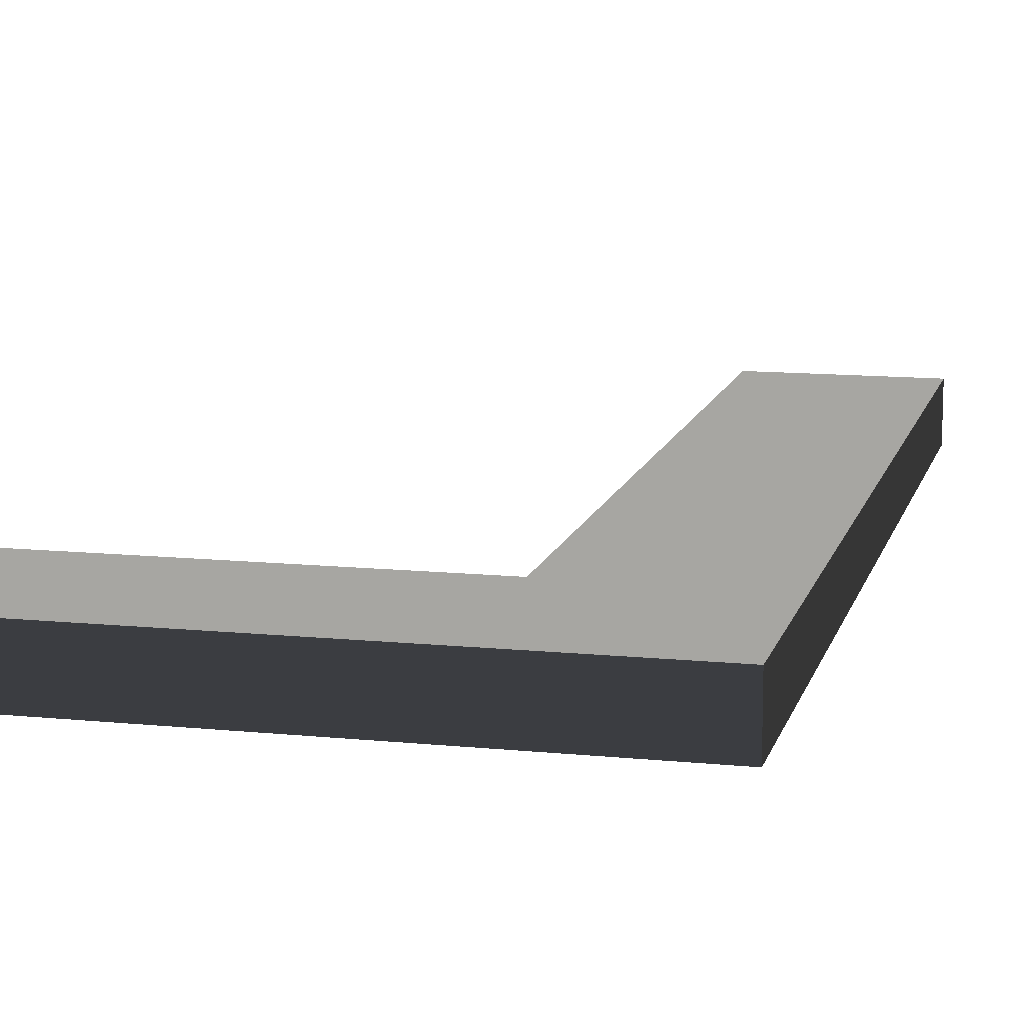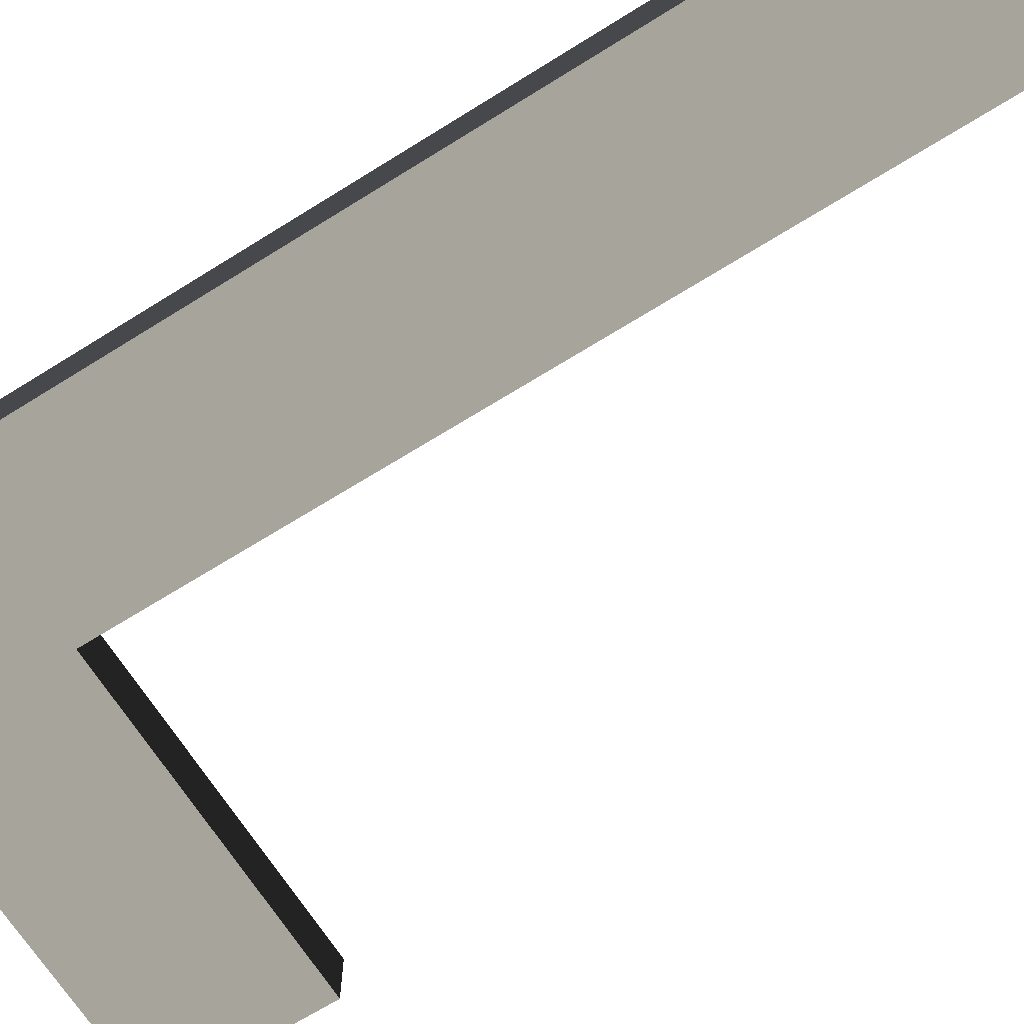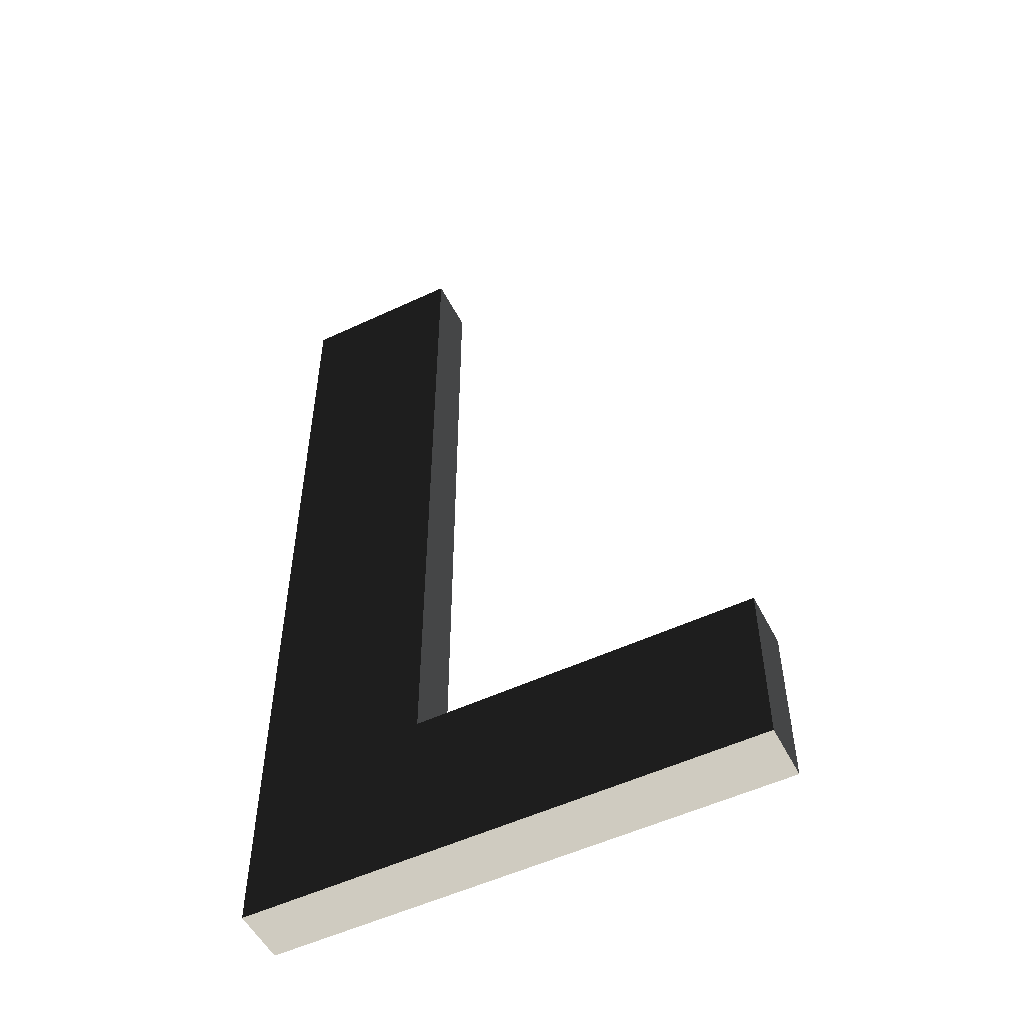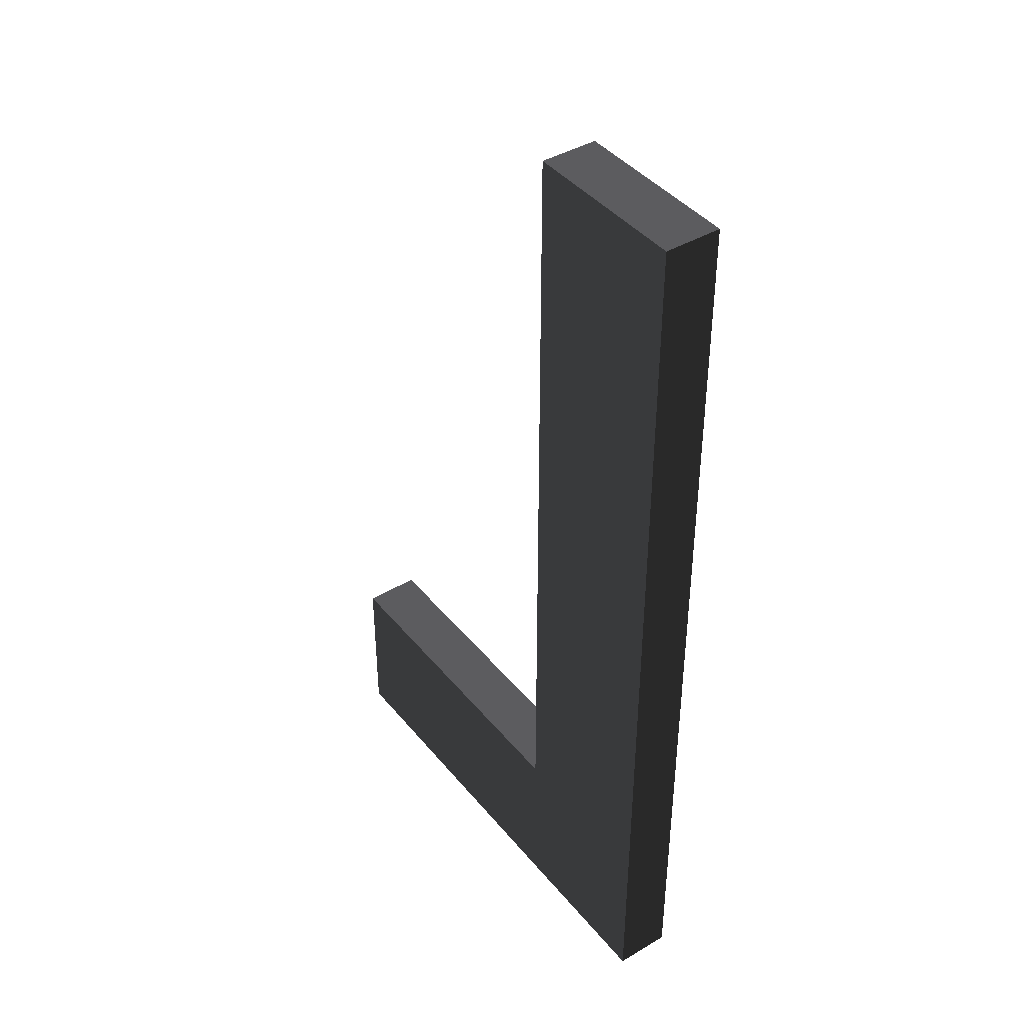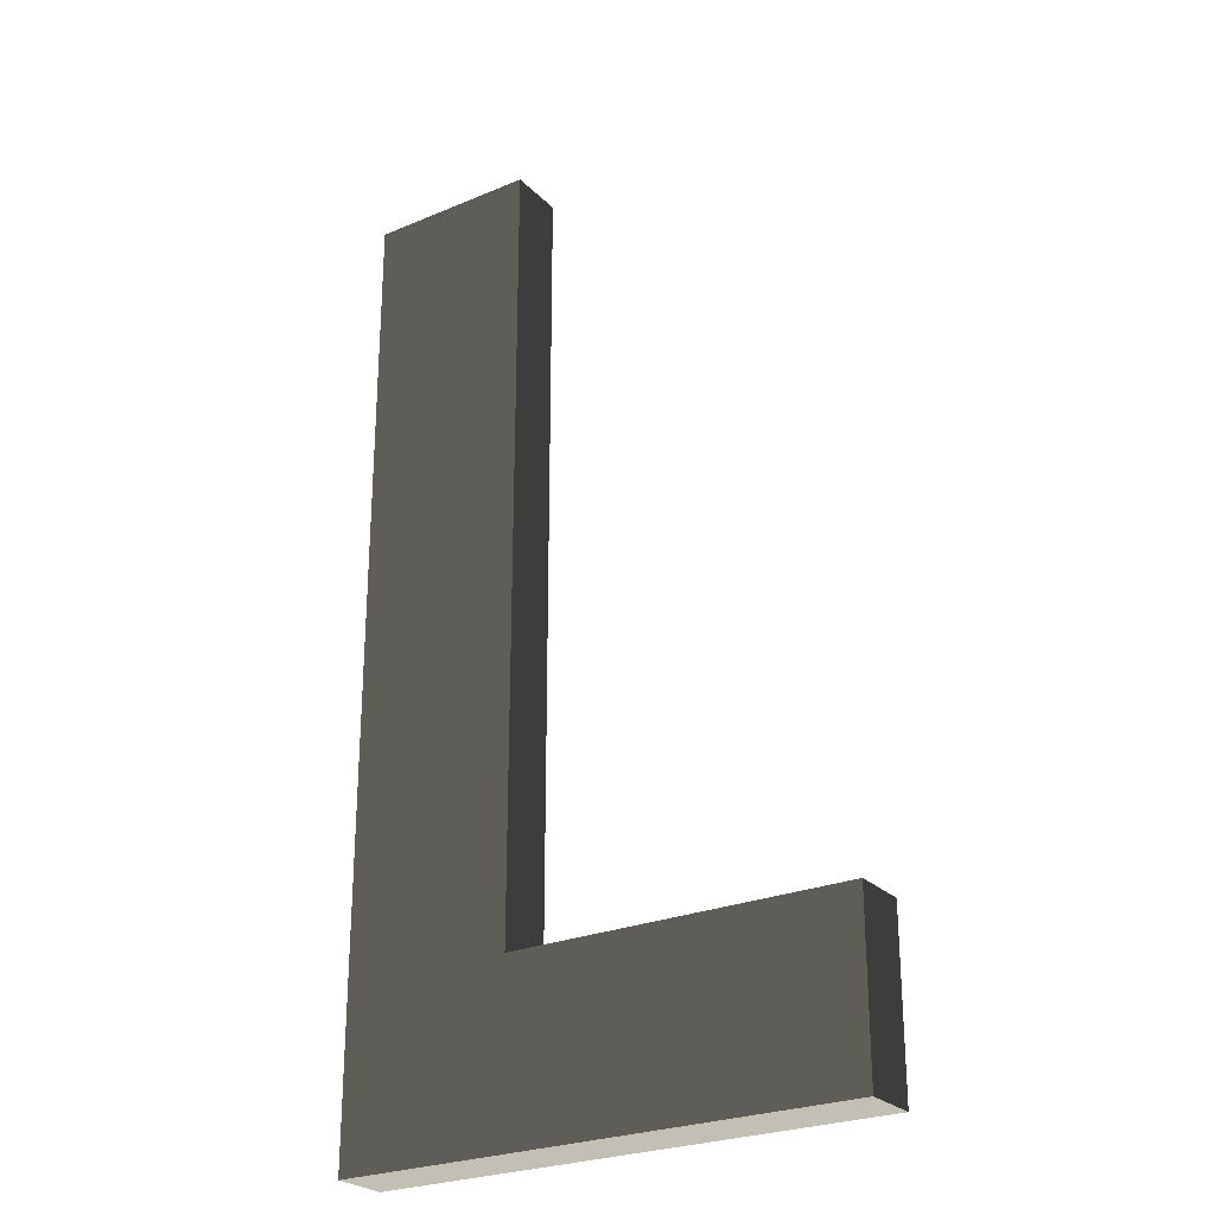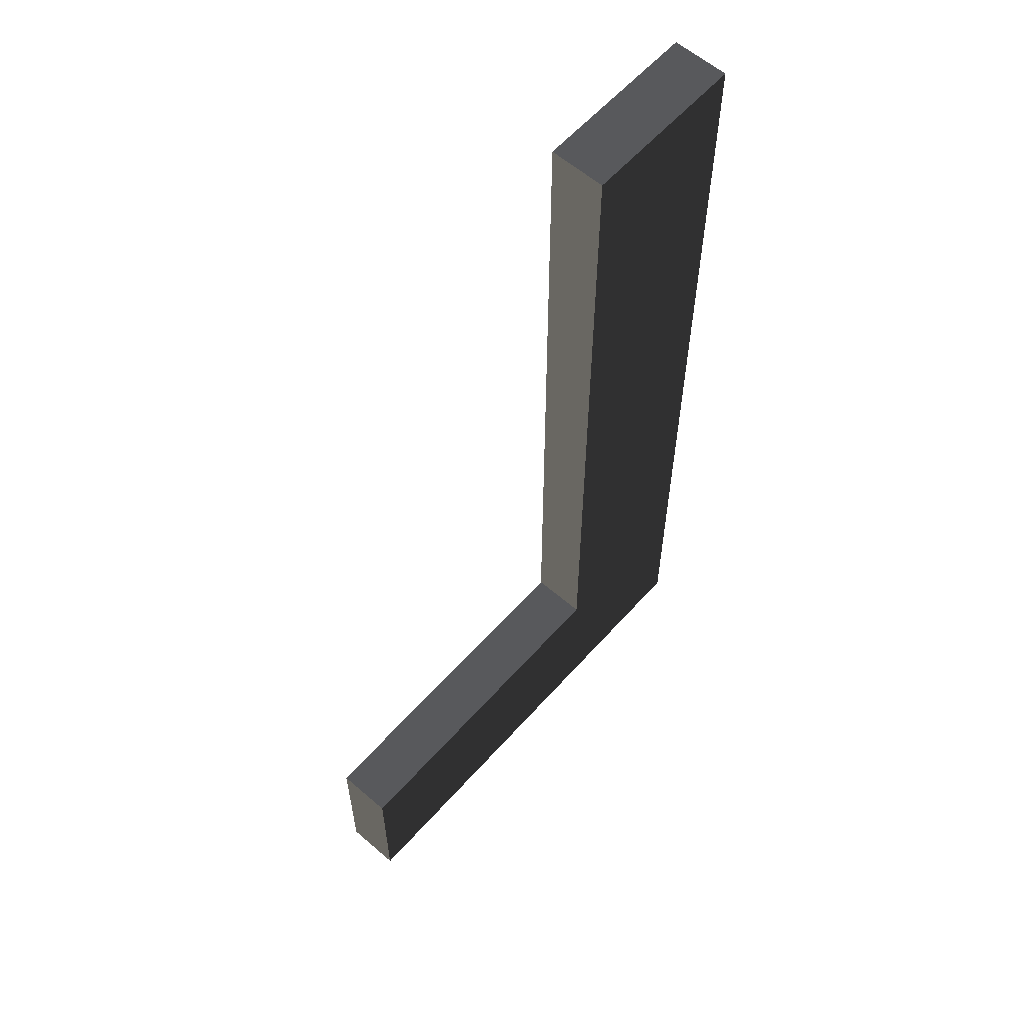
<metadata>
{"format":"obj","ext":"obj","renderer":"f3d","projection":"perspective","resolution":1024,"background":"white","views":[{"elev":11.9,"azim":13.7,"up":"+Z"},{"elev":-67.5,"azim":122.1,"up":"+Z"},{"elev":-52.9,"azim":-153.3,"up":"+Y"},{"elev":41.6,"azim":54.4,"up":"+Y"},{"elev":-25.9,"azim":-146.3,"up":"+Y"},{"elev":59.9,"azim":-48.5,"up":"+Y"}]}
</metadata>
<code>
v 4.5 2 0.5
v 4.5 2 -0.5
v 4.5 3 -0.5
v 4.5 3 0.5
v 4.5 4 -0.5
v 4.5 4 0.5
v 4.5 1 0.5
v 4.5 1 -0.5
v 4.5 16 0.5
v 4.5 16 -0.5
v 4.5 17 -0.5
v 4.5 17 0.5
v 4.5 12 0.5
v 4.5 12 -0.5
v 4.5 13 -0.5
v 4.5 13 0.5
v 4.5 6 0.5
v 4.5 6 -0.5
v 4.5 7 -0.5
v 4.5 7 0.5
v 4.5 11 0.5
v 4.5 11 -0.5
v 4.5 9 0.5
v 4.5 9 -0.5
v 4.5 10 -0.5
v 4.5 10 0.5
v 4.5 15 0.5
v 4.5 15 -0.5
v 4.5 5 -0.5
v 4.5 5 0.5
v 4.5 0 0.5
v 4.5 0 -0.5
v 4.5 8 0.5
v 4.5 8 -0.5
v 4.5 14 0.5
v 4.5 14 -0.5
v -4.5 2 0.5
v -4.5 3 0.5
v -4.5 3 -0.5
v -4.5 2 -0.5
v 1.5 5 0.5
v 1.5 6 0.5
v 1.5 6 -0.5
v 1.5 5 -0.5
v -4.5 0 0.5
v -4.5 1 0.5
v -4.5 1 -0.5
v -4.5 0 -0.5
v 1.5 16 0.5
v 1.5 17 0.5
v 1.5 17 -0.5
v 1.5 16 -0.5
v 1.5 7 0.5
v 1.5 7 -0.5
v 1.5 11 0.5
v 1.5 12 0.5
v 1.5 12 -0.5
v 1.5 11 -0.5
v 1.5 15 0.5
v 1.5 15 -0.5
v 1.5 8 0.5
v 1.5 8 -0.5
v 1.5 9 0.5
v 1.5 9 -0.5
v 1.5 14 0.5
v 1.5 14 -0.5
v 1.5 13 0.5
v 1.5 13 -0.5
v 1.5 4 0.5
v 1.5 4 -0.5
v 1.5 10 0.5
v 1.5 10 -0.5
v 1.5 3 0.5
v 1.5 3 -0.5
v -3.5 2 0.5
v -3.5 3 0.5
v 2.5 5 0.5
v 2.5 6 0.5
v 2.5 2 0.5
v 2.5 3 0.5
v 1.5 2 0.5
v 3.5 2 0.5
v 3.5 3 0.5
v 1.5 0 0.5
v 1.5 1 0.5
v 0.5 1 0.5
v 0.5 0 0.5
v 3.5 4 0.5
v 3.5 1 0.5
v -0.5 1 0.5
v -0.5 2 0.5
v -1.5 2 0.5
v -1.5 1 0.5
v -3.5 0 0.5
v -3.5 1 0.5
v 2.5 16 0.5
v 2.5 17 0.5
v 3.5 16 0.5
v 3.5 17 0.5
v 3.5 13 0.5
v 3.5 12 0.5
v 3.5 6 0.5
v 3.5 7 0.5
v 2.5 7 0.5
v -2.5 1 0.5
v -2.5 2 0.5
v -2.5 0 0.5
v 3.5 11 0.5
v 2.5 12 0.5
v 2.5 11 0.5
v 3.5 10 0.5
v 3.5 9 0.5
v -0.5 0 0.5
v -1.5 0 0.5
v -1.5 3 0.5
v -2.5 3 0.5
v 2.5 15 0.5
v 3.5 15 0.5
v 2.5 13 0.5
v 3.5 5 0.5
v 2.5 4 0.5
v 3.5 0 0.5
v 3.5 8 0.5
v 2.5 8 0.5
v 2.5 9 0.5
v 0.5 3 0.5
v 0.5 2 0.5
v 2.5 14 0.5
v 3.5 14 0.5
v 2.5 0 0.5
v 2.5 1 0.5
v -0.5 3 0.5
v 2.5 10 0.5
v -3.5 2 -0.5
v -3.5 3 -0.5
v 2.5 5 -0.5
v 2.5 6 -0.5
v 2.5 2 -0.5
v 1.5 2 -0.5
v 2.5 3 -0.5
v 3.5 2 -0.5
v 3.5 3 -0.5
v 1.5 0 -0.5
v 0.5 0 -0.5
v 0.5 1 -0.5
v 1.5 1 -0.5
v 3.5 4 -0.5
v 3.5 1 -0.5
v -0.5 1 -0.5
v -1.5 1 -0.5
v -1.5 2 -0.5
v -0.5 2 -0.5
v -3.5 0 -0.5
v -3.5 1 -0.5
v 2.5 16 -0.5
v 2.5 17 -0.5
v 3.5 16 -0.5
v 3.5 17 -0.5
v 3.5 12 -0.5
v 3.5 13 -0.5
v 3.5 6 -0.5
v 2.5 7 -0.5
v 3.5 7 -0.5
v -2.5 1 -0.5
v -2.5 2 -0.5
v -2.5 0 -0.5
v 3.5 11 -0.5
v 2.5 11 -0.5
v 2.5 12 -0.5
v 3.5 9 -0.5
v 3.5 10 -0.5
v -0.5 0 -0.5
v -1.5 0 -0.5
v -2.5 3 -0.5
v -1.5 3 -0.5
v 2.5 15 -0.5
v 3.5 15 -0.5
v 2.5 13 -0.5
v 2.5 4 -0.5
v 3.5 5 -0.5
v 3.5 0 -0.5
v 2.5 8 -0.5
v 3.5 8 -0.5
v 2.5 9 -0.5
v 0.5 2 -0.5
v 0.5 3 -0.5
v 2.5 14 -0.5
v 3.5 14 -0.5
v 2.5 0 -0.5
v 2.5 1 -0.5
v -0.5 3 -0.5
v 2.5 10 -0.5
f 1 2 3 4
f 4 3 5 6
f 7 8 2 1
f 9 10 11 12
f 13 14 15 16
f 17 18 19 20
f 21 22 14 13
f 23 24 25 26
f 27 28 10 9
f 6 5 29 30
f 31 32 8 7
f 30 29 18 17
f 33 34 24 23
f 35 36 28 27
f 26 25 22 21
f 20 19 34 33
f 16 15 36 35
f 37 38 39 40
f 41 42 43 44
f 45 46 47 48
f 49 50 51 52
f 46 37 40 47
f 42 53 54 43
f 55 56 57 58
f 59 49 52 60
f 53 61 62 54
f 61 63 64 62
f 65 59 60 66
f 56 67 68 57
f 69 41 44 70
f 63 71 72 64
f 71 55 58 72
f 67 65 66 68
f 73 69 70 74
f 75 76 38 37
f 77 78 42 41
f 79 80 73 81
f 82 83 80 79
f 1 4 83 82
f 84 85 86 87
f 4 6 88 83
f 7 1 82 89
f 90 91 92 93
f 94 95 46 45
f 96 97 50 49
f 98 99 97 96
f 9 12 99 98
f 13 16 100 101
f 95 75 37 46
f 102 103 104 78
f 17 20 103 102
f 105 106 75 95
f 78 104 53 42
f 107 105 95 94
f 21 13 101 108
f 108 101 109 110
f 110 109 56 55
f 23 26 111 112
f 113 90 93 114
f 92 115 116 106
f 106 116 76 75
f 117 96 49 59
f 118 98 96 117
f 27 9 98 118
f 101 100 119 109
f 88 120 77 121
f 6 30 120 88
f 31 7 89 122
f 103 123 124 104
f 104 124 61 53
f 120 102 78 77
f 30 17 102 120
f 124 125 63 61
f 123 112 125 124
f 33 23 112 123
f 87 86 90 113
f 81 73 126 127
f 93 92 106 105
f 128 117 59 65
f 129 118 117 128
f 35 27 118 129
f 109 119 67 56
f 85 81 127 86
f 130 131 85 84
f 121 77 41 69
f 89 82 79 131
f 122 89 131 130
f 91 132 115 92
f 127 126 132 91
f 125 133 71 63
f 114 93 105 107
f 26 21 108 111
f 111 108 110 133
f 133 110 55 71
f 20 33 123 103
f 119 128 65 67
f 100 129 128 119
f 16 35 129 100
f 131 79 81 85
f 83 88 121 80
f 80 121 69 73
f 86 127 91 90
f 112 111 133 125
f 134 40 39 135
f 136 44 43 137
f 138 139 74 140
f 141 138 140 142
f 2 141 142 3
f 143 144 145 146
f 3 142 147 5
f 8 148 141 2
f 149 150 151 152
f 153 48 47 154
f 155 52 51 156
f 157 155 156 158
f 10 157 158 11
f 14 159 160 15
f 154 47 40 134
f 161 137 162 163
f 18 161 163 19
f 164 154 134 165
f 137 43 54 162
f 166 153 154 164
f 22 167 159 14
f 167 168 169 159
f 168 58 57 169
f 24 170 171 25
f 172 173 150 149
f 151 165 174 175
f 165 134 135 174
f 176 60 52 155
f 177 176 155 157
f 28 177 157 10
f 159 169 178 160
f 147 179 136 180
f 5 147 180 29
f 32 181 148 8
f 163 162 182 183
f 162 54 62 182
f 180 136 137 161
f 29 180 161 18
f 182 62 64 184
f 183 182 184 170
f 34 183 170 24
f 144 172 149 145
f 139 185 186 74
f 150 164 165 151
f 187 66 60 176
f 188 187 176 177
f 36 188 177 28
f 169 57 68 178
f 146 145 185 139
f 189 143 146 190
f 179 70 44 136
f 148 190 138 141
f 181 189 190 148
f 152 151 175 191
f 185 152 191 186
f 184 64 72 192
f 173 166 164 150
f 25 171 167 22
f 171 192 168 167
f 192 72 58 168
f 19 163 183 34
f 178 68 66 187
f 160 178 187 188
f 15 160 188 36
f 190 146 139 138
f 142 140 179 147
f 140 74 70 179
f 145 149 152 185
f 170 184 192 171
f 84 87 144 143
f 94 45 48 153
f 107 94 153 166
f 113 114 173 172
f 31 122 181 32
f 87 113 172 144
f 130 84 143 189
f 122 130 189 181
f 114 107 166 173
f 76 135 39 38
f 97 156 51 50
f 99 158 156 97
f 12 11 158 99
f 115 175 174 116
f 116 174 135 76
f 73 74 186 126
f 132 191 175 115
f 126 186 191 132

</code>
